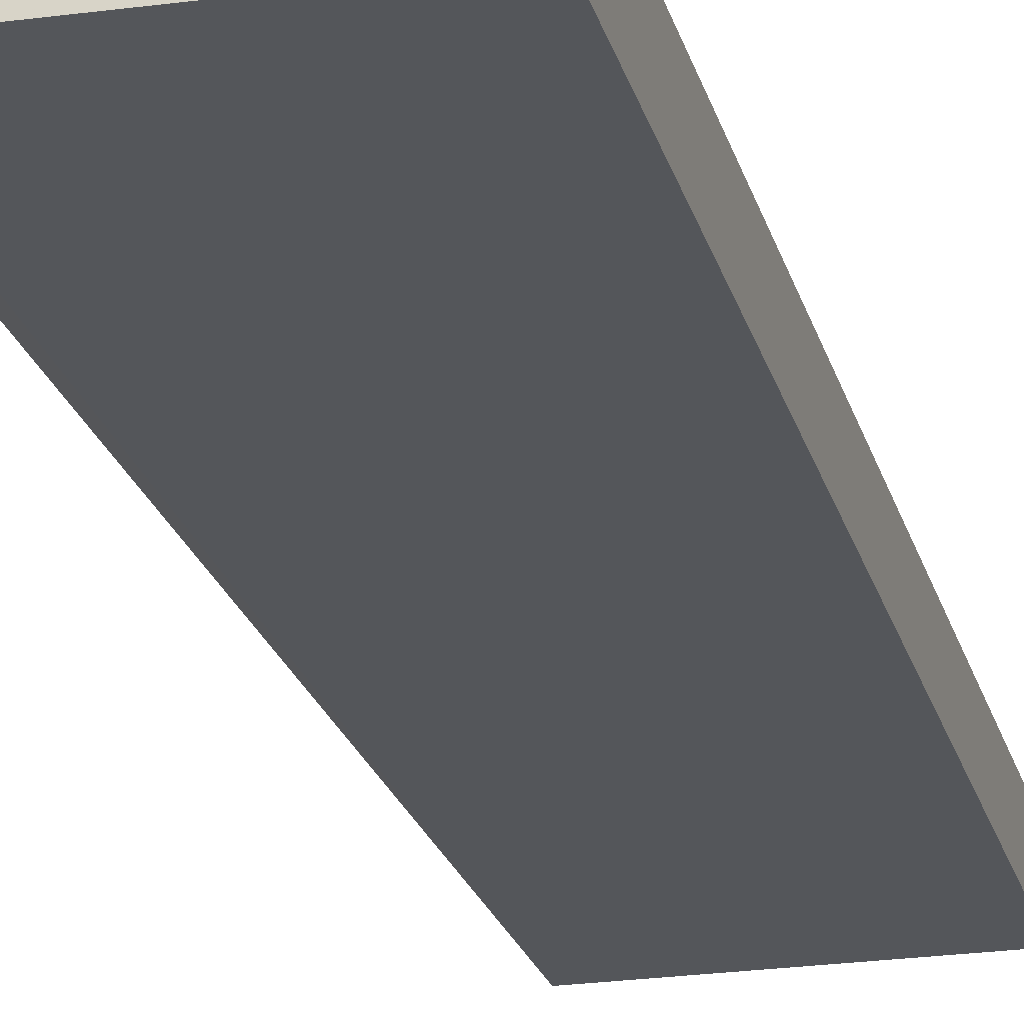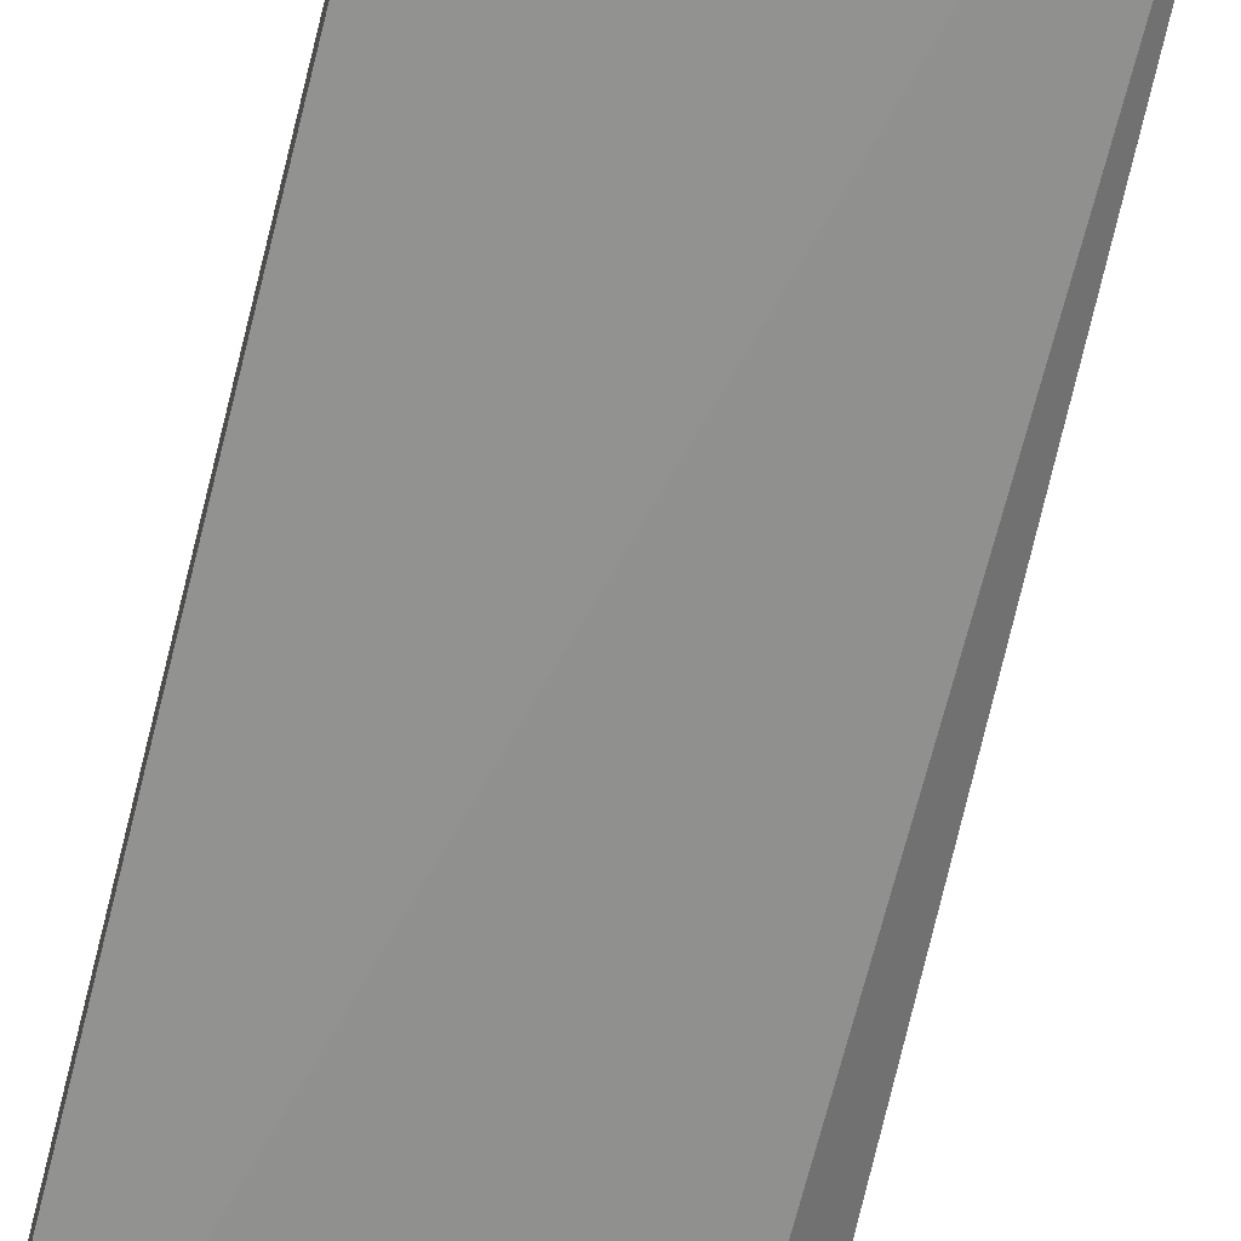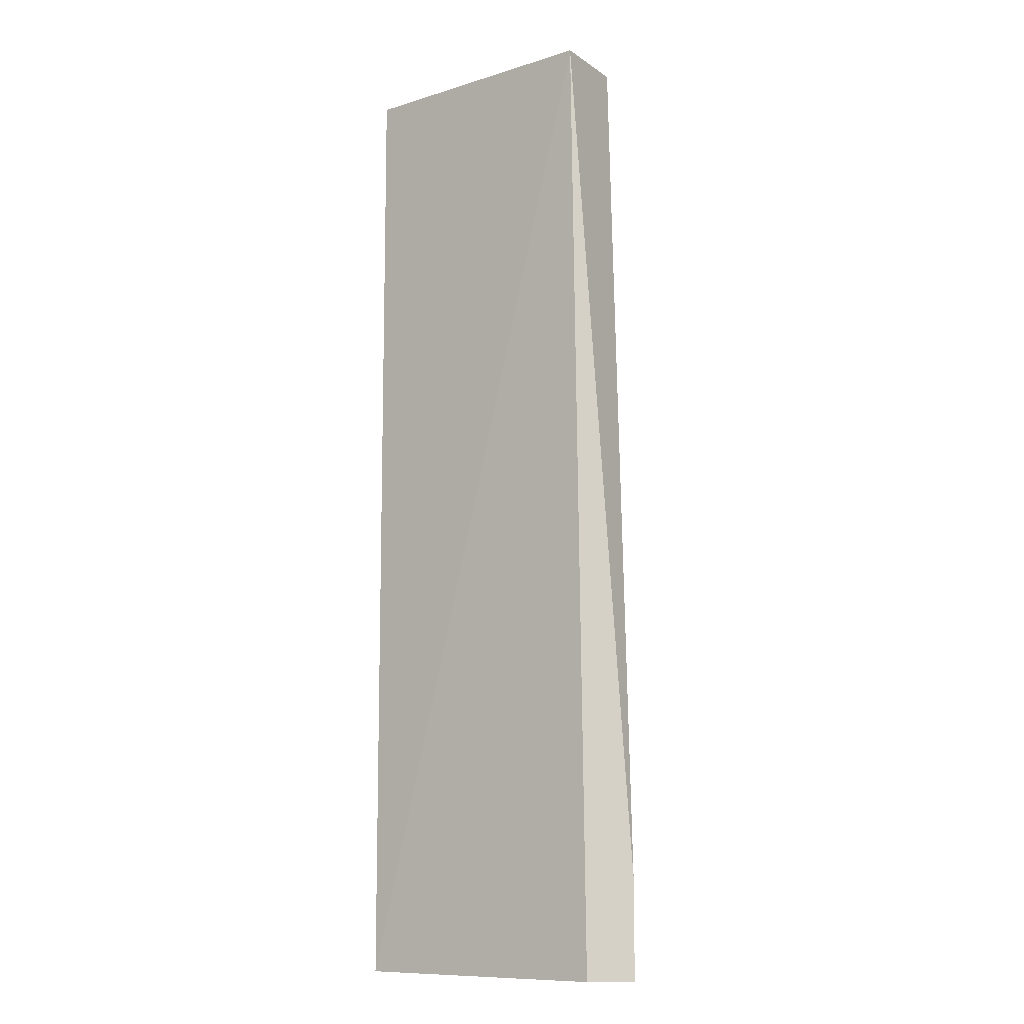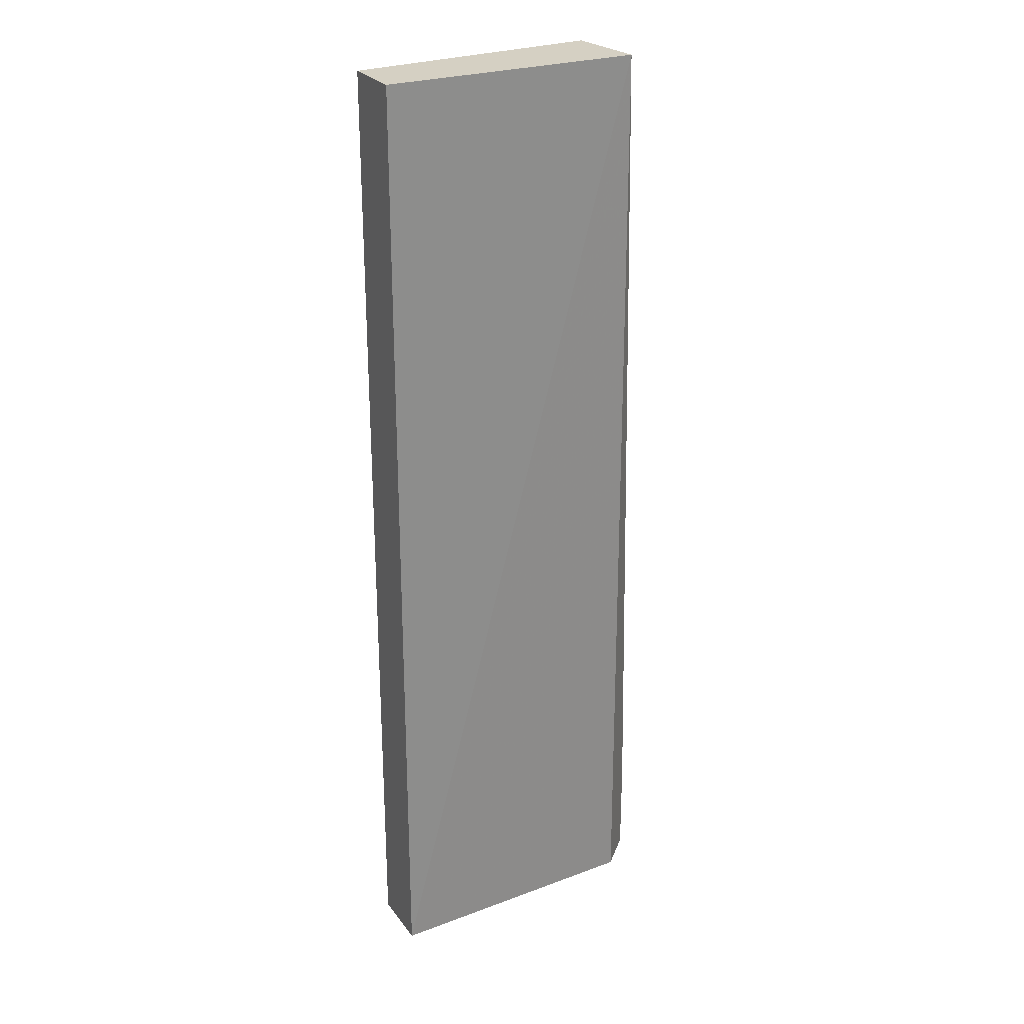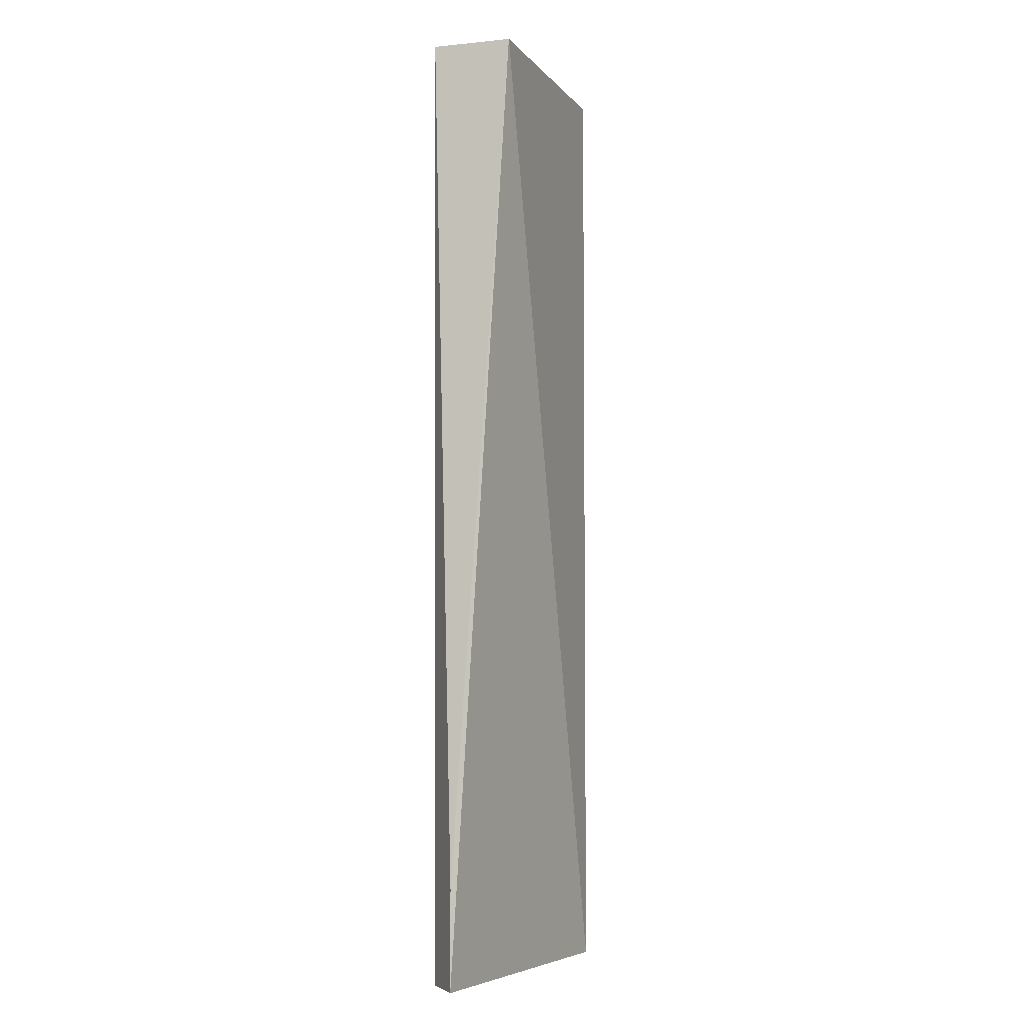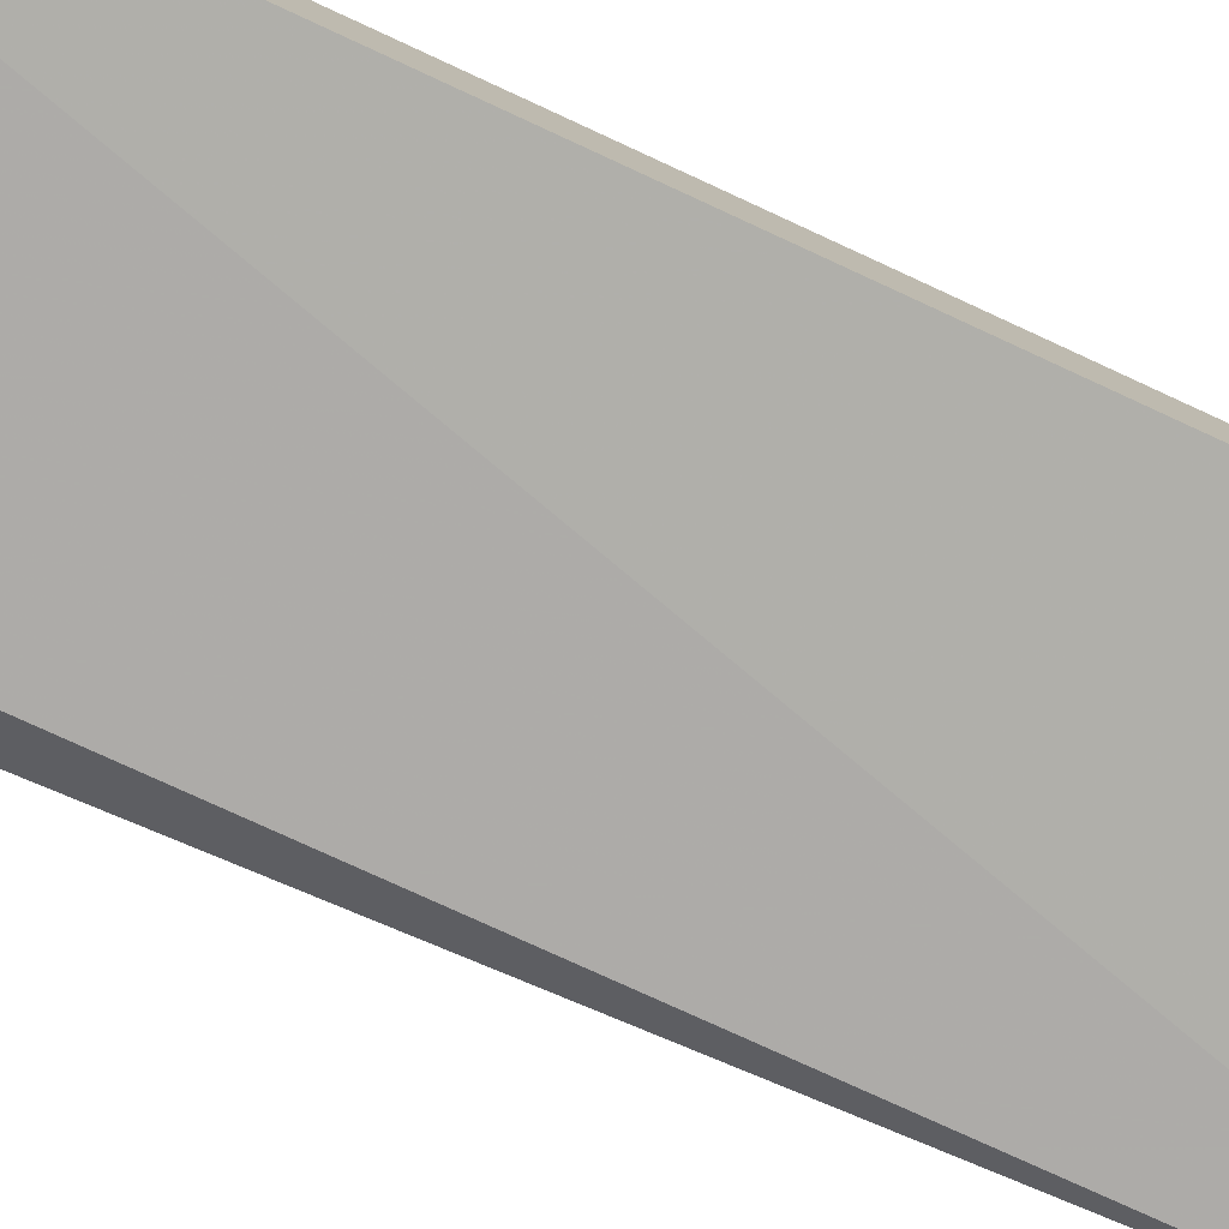
<metadata>
{"format":"obj","ext":"obj","renderer":"f3d","projection":"perspective","resolution":1024,"background":"white","views":[{"elev":-25.4,"azim":15.3,"up":"+Z"},{"elev":-66.4,"azim":165.9,"up":"+Z"},{"elev":-10.4,"azim":-141.3,"up":"+Y"},{"elev":26.1,"azim":151.9,"up":"+Y"},{"elev":-5.1,"azim":-65.6,"up":"+Y"},{"elev":-78.8,"azim":65.2,"up":"+Z"}]}
</metadata>
<code>
v 10.39 142.3 -26.54
v 10.39 53.08 -26.54
v 10.38 142.3 -32.5
v -13.8 142.3 -32.17
v -12.91 142.3 -24.71
v 10.38 53.08 -32.5
v -17.6 53.08 -28.37
v -17.6 62.31 -28.37
v -14.52 53.08 -31.44
f 1 2 3
f 1 3 4
f 5 2 1
f 5 1 4
f 6 3 2
f 6 4 3
f 7 2 5
f 8 7 5
f 8 5 4
f 9 4 6
f 9 6 2
f 9 2 7
f 9 8 4
f 9 7 8

</code>
